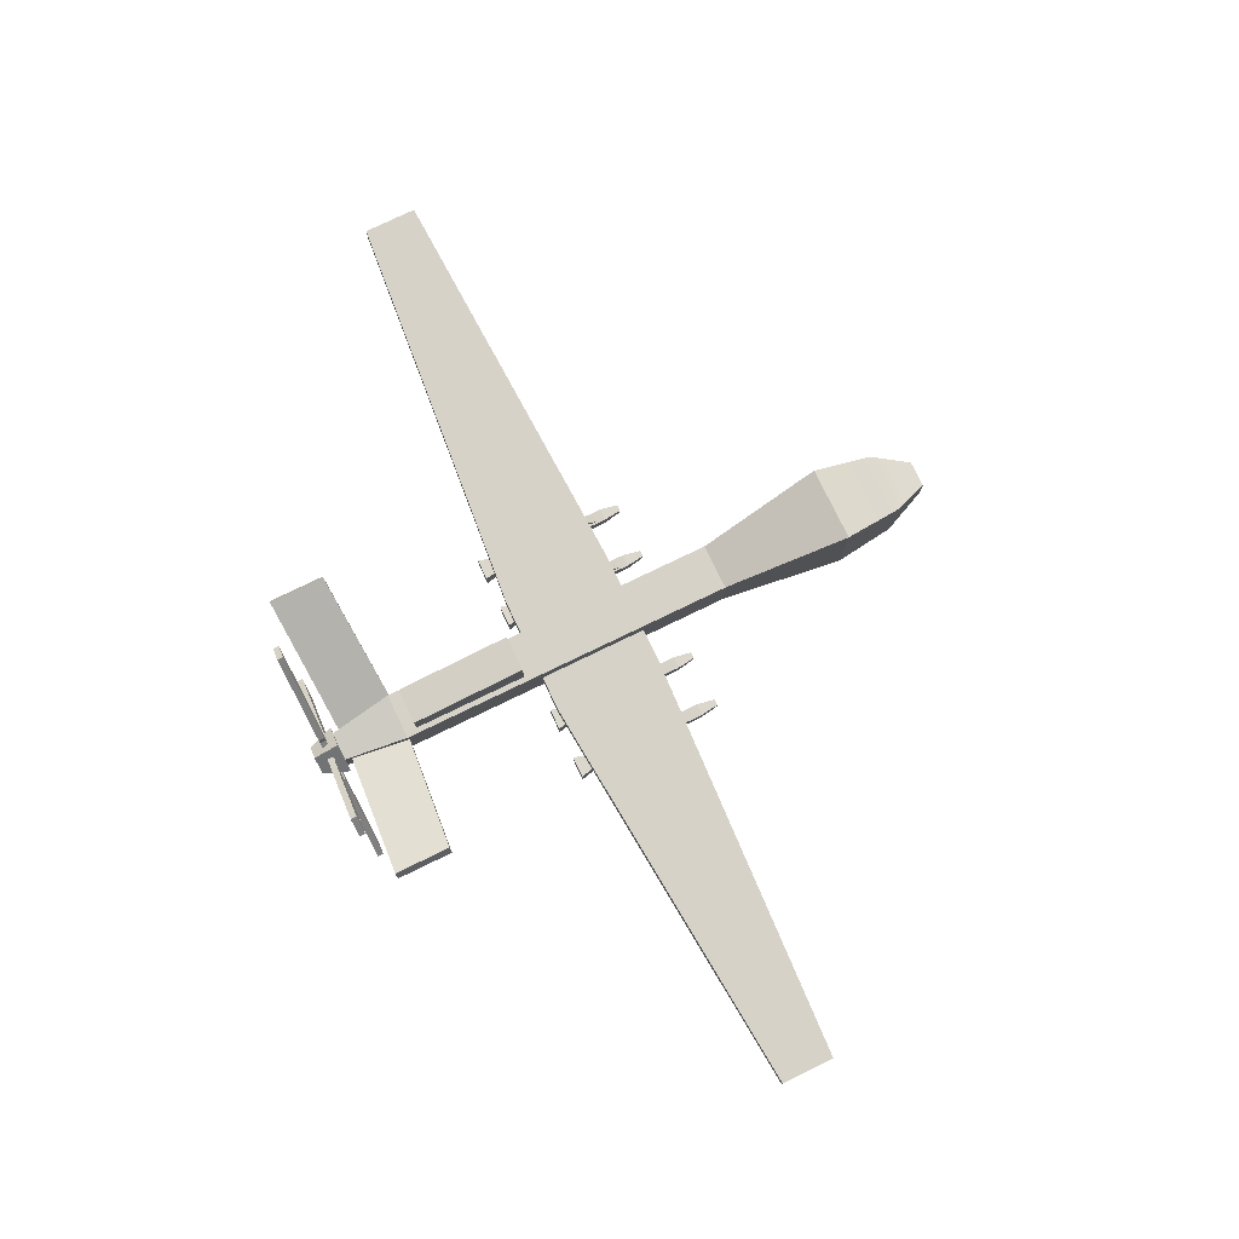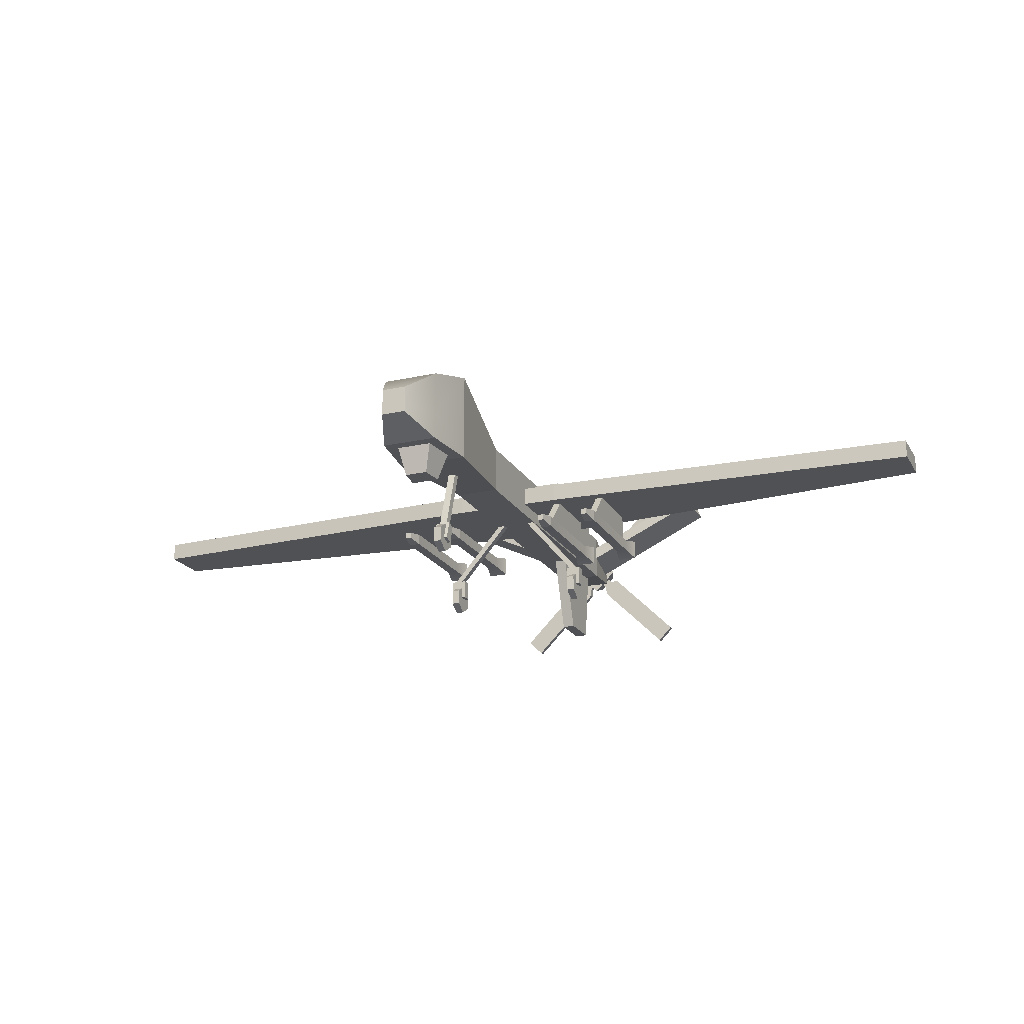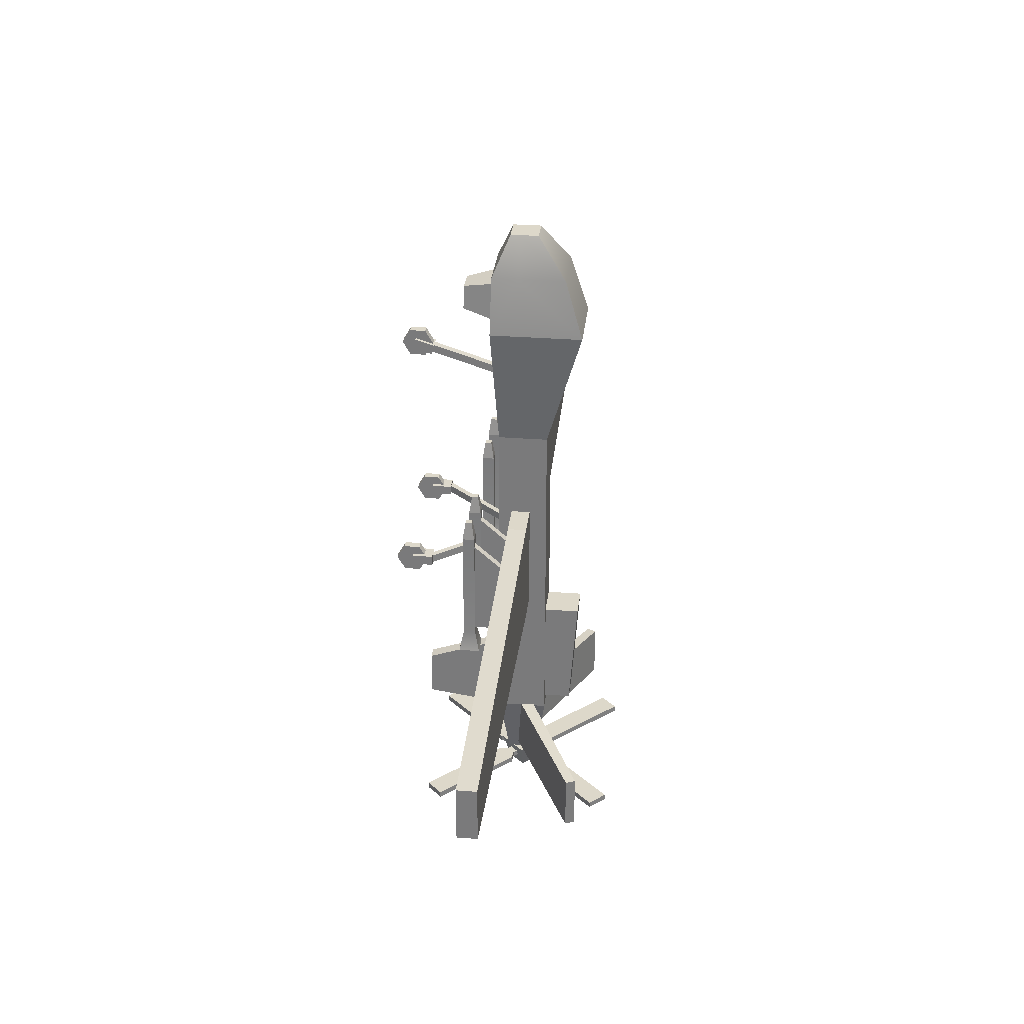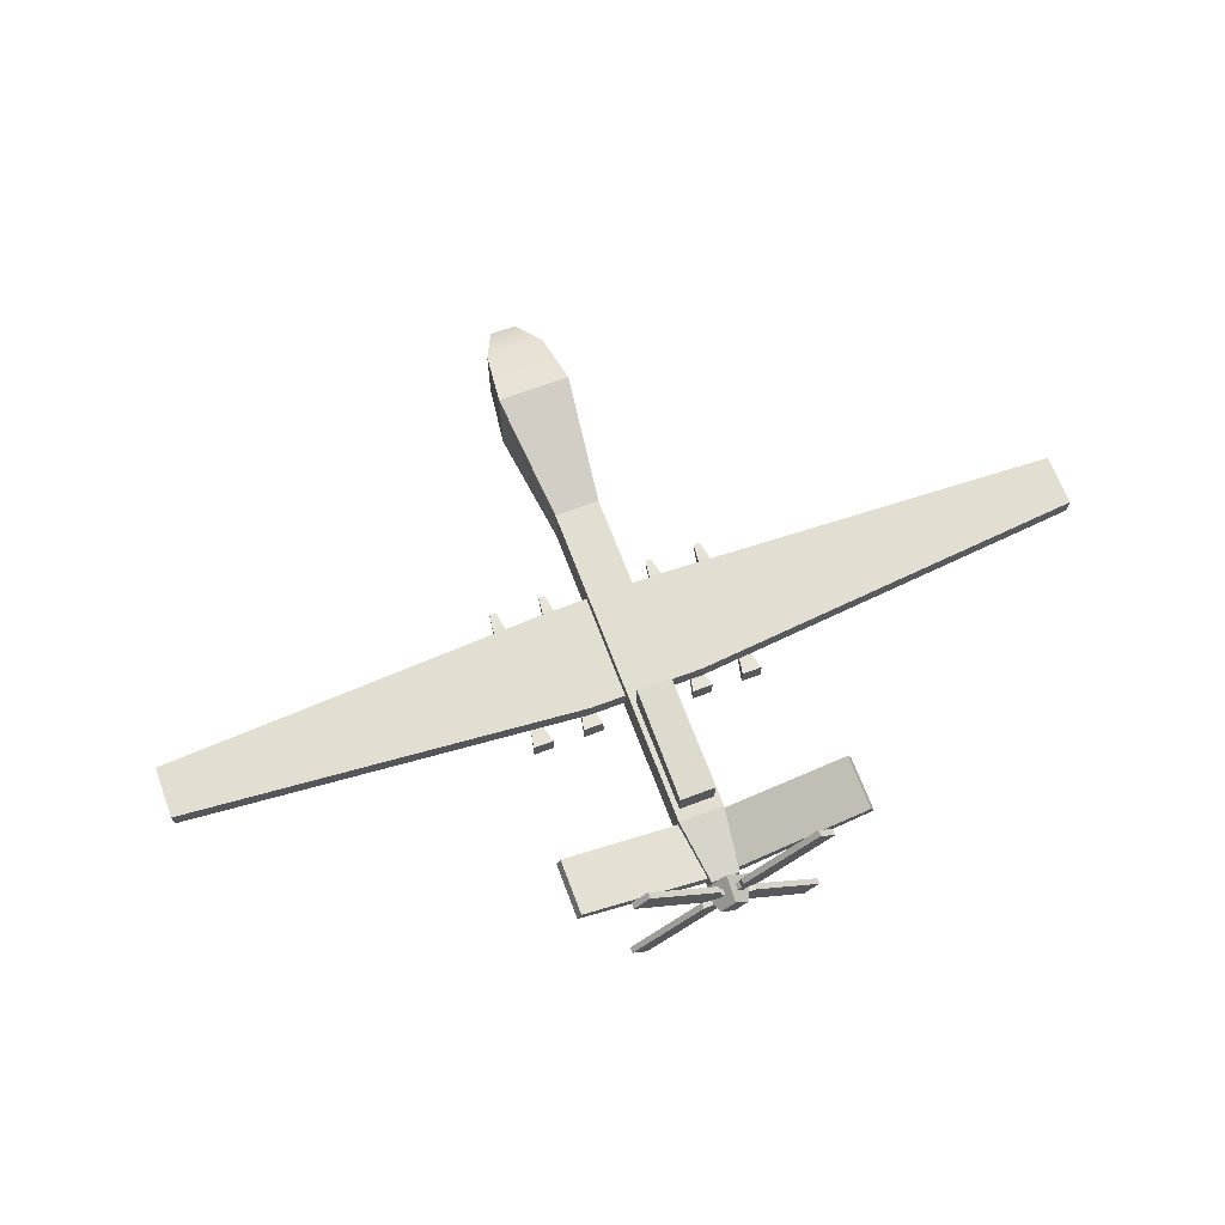
<metadata>
{"format":"obj","ext":"obj","renderer":"f3d","projection":"perspective","resolution":1024,"background":"white","views":[{"elev":77.7,"azim":-115.8,"up":"+Y"},{"elev":-20.1,"azim":22.2,"up":"+Y"},{"elev":31.0,"azim":96.3,"up":"+Z"},{"elev":67.7,"azim":159.4,"up":"+Y"}]}
</metadata>
<code>
v -35.95 154.6 157
v 34.03 154.6 157
v -35.95 230.3 157
v 34.03 230.3 157
v -35.95 230.3 -361.7
v 34.03 230.3 -361.7
v -35.95 154.6 -361.7
v 34.03 154.6 -361.7
v -22.61 215.9 -458
v 20.69 215.9 -458
v 20.69 169 -458
v -22.61 169 -458
v -57.4 142.8 345.5
v 55.49 142.8 345.5
v 55.49 285 345.5
v -57.4 285 345.5
v -20.64 171.2 497.3
v 18.72 171.2 497.3
v 18.72 213.8 497.3
v -20.64 213.8 497.3
v 44.25 258 435.9
v 44.25 144.7 435.9
v -46.17 144.7 435.9
v -46.17 258 435.9
v -27.99 230.3 -169.5
v 26.08 230.3 -169.5
v 26.08 230.3 -343.3
v -27.99 230.3 -343.3
v -27.99 283.6 -169.5
v 26.08 283.6 -169.5
v 26.08 271.2 -343.3
v -27.99 271.2 -343.3
v -21.45 237.7 -169.5
v 19.53 237.7 -169.5
v 19.53 276.2 -169.5
v -21.45 276.2 -169.5
v -35.96 143.2 362.7
v 34.05 143.2 362.7
v 27.08 144.3 418.7
v -28.99 144.3 418.7
v -23.32 98.62 372.8
v 21.41 98.62 372.8
v 16.96 99.37 408.6
v -18.87 99.37 408.6
v -46.16 185.4 435.9
v -57.4 185.4 345.5
v -35.95 185.4 157
v -35.95 185.4 -361.7
v -22.61 185.4 -458
v 20.69 185.4 -458
v 34.03 185.4 -361.7
v 34.03 185.4 157
v 55.49 185.4 345.5
v 44.25 185.4 435.9
v 18.72 185.4 497.3
v -20.64 185.4 497.3
v -89.38 174.5 21.99
v 89.91 174.5 21.99
v -89.38 203.7 21.99
v 89.91 203.7 21.99
v -89.38 203.7 -144.1
v 89.91 203.7 -144.1
v -89.38 174.5 -144.1
v 89.91 174.5 -144.1
v 718.5 174.5 -88.44
v 718.5 174.5 -7.074
v 718.5 203.7 -88.44
v 718.5 203.7 -7.074
v -718 174.5 -88.44
v -718 174.5 -7.074
v -718 203.7 -7.074
v -718 203.7 -88.44
v 0.2651 174.3 -357.4
v 0.2651 196.3 -357.4
v 0.2651 196.3 -447.1
v 0.2651 174.3 -447.1
v 224.5 284.3 -457.7
v 224.5 284.3 -373.1
v 218.3 298.5 -457.7
v 218.3 298.5 -373.1
v -224 284.3 -457.7
v -224 284.3 -373.1
v -217.7 298.5 -373.1
v -217.7 298.5 -457.7
v -9.618 34.31 -289.3
v 10.15 34.31 -289.3
v -9.618 162.7 -244.8
v 10.15 162.7 -244.8
v -9.618 162.7 -377.7
v 10.15 162.7 -377.7
v -9.618 34.31 -359.2
v 10.15 34.31 -359.2
v -178.9 113.9 52.31
v -160.9 113.9 52.31
v -178.9 131.8 52.31
v -160.9 131.8 52.31
v -185.6 138.6 -151.6
v -154.2 138.6 -151.6
v -185.6 107.1 -151.6
v -154.2 107.1 -151.6
v -174.7 118.1 79.64
v -165.1 118.1 79.64
v -165.1 127.7 79.64
v -174.7 127.7 79.64
v -178.9 131.8 -120
v -178.9 113.9 -120
v -160.9 113.9 -120
v -160.9 131.8 -120
v -98.37 113.9 52.31
v -80.39 113.9 52.31
v -98.37 131.8 52.31
v -80.39 131.8 52.31
v -105.1 138.6 -151.6
v -73.67 138.6 -151.6
v -105.1 107.1 -151.6
v -73.67 107.1 -151.6
v -94.19 118.1 79.64
v -84.57 118.1 79.64
v -84.57 127.7 79.64
v -94.19 127.7 79.64
v -98.37 131.8 -120
v -98.37 113.9 -120
v -80.39 113.9 -120
v -80.39 131.8 -120
v -181.2 134.1 -151.6
v -158.7 134.1 -151.6
v -158.7 111.6 -151.6
v -181.2 111.6 -151.6
v -100.6 134.1 -151.6
v -78.12 134.1 -151.6
v -78.12 111.6 -151.6
v -100.6 111.6 -151.6
v 177 113.9 52.31
v 159 113.9 52.31
v 177 131.8 52.31
v 159 131.8 52.31
v 183.7 138.6 -151.6
v 152.3 138.6 -151.6
v 183.7 107.1 -151.6
v 152.3 107.1 -151.6
v 172.8 118.1 79.64
v 163.2 118.1 79.64
v 163.2 127.7 79.64
v 172.8 127.7 79.64
v 177 131.8 -120
v 177 113.9 -120
v 159 113.9 -120
v 159 131.8 -120
v 96.46 113.9 52.31
v 78.47 113.9 52.31
v 96.46 131.8 52.31
v 78.47 131.8 52.31
v 103.2 138.6 -151.6
v 71.75 138.6 -151.6
v 103.2 107.1 -151.6
v 71.75 107.1 -151.6
v 92.27 118.1 79.64
v 82.66 118.1 79.64
v 82.66 127.7 79.64
v 92.27 127.7 79.64
v 96.46 131.8 -120
v 96.46 113.9 -120
v 78.47 113.9 -120
v 78.47 131.8 -120
v 179.3 134.1 -151.6
v 156.8 134.1 -151.6
v 156.8 111.6 -151.6
v 179.3 111.6 -151.6
v 98.73 134.1 -151.6
v 76.2 134.1 -151.6
v 76.2 111.6 -151.6
v 98.73 111.6 -151.6
v 174.2 131.8 37.54
v 162.4 131.8 37.54
v 174.2 174.5 -0.4539
v 162.4 174.5 -0.4539
v 174.2 174.5 -112
v 162.4 174.5 -112
v 174.2 131.8 -112
v 162.4 131.8 -112
v 93.29 131.8 37.54
v 81.51 131.8 37.54
v 93.29 174.5 -0.4539
v 81.51 174.5 -0.4539
v 93.29 174.5 -112
v 81.51 174.5 -112
v 93.29 131.8 -112
v 81.51 131.8 -112
f 17 18 55 56
f 29 30 31 32
f 49 50 11 12
f 7 8 2 1
f 2 8 51 52
f 7 1 47 48
f 5 6 10 9
f 51 8 11 50
f 8 7 12 11
f 7 48 49 12
f 1 2 14 13
f 2 52 53 14
f 4 3 16 15
f 47 1 13 46
f 41 42 43 44
f 14 53 54 22
f 15 16 24 21
f 46 13 23 45
f 22 54 55 18
f 23 22 18 17
f 56 45 23 17
f 21 24 20 19
f 3 4 26 25
f 4 6 27 26
f 6 5 28 27
f 5 3 25 28
f 33 34 35 36
f 26 27 31 30
f 27 28 32 31
f 28 25 29 32
f 25 26 34 33
f 26 30 35 34
f 30 29 36 35
f 29 25 33 36
f 13 14 38 37
f 14 22 39 38
f 22 23 40 39
f 23 13 37 40
f 37 38 42 41
f 38 39 43 42
f 39 40 44 43
f 40 37 41 44
f 16 46 45 24
f 3 47 46 16
f 48 47 3 5
f 49 48 5 9
f 9 10 50 49
f 6 51 50 10
f 52 51 6 4
f 53 52 4 15
f 54 53 15 21
f 55 54 21 19
f 56 55 19 20
f 24 45 56 20
f 57 58 60 59
f 59 60 62 61
f 61 62 64 63
f 63 64 58 57
f 66 65 67 68
f 69 70 71 72
f 58 64 65 66
f 64 62 67 65
f 62 60 68 67
f 60 58 66 68
f 63 57 70 69
f 57 59 71 70
f 59 61 72 71
f 61 63 69 72
f 78 77 79 80
f 81 82 83 84
f 73 76 77 78
f 76 75 79 77
f 75 74 80 79
f 74 73 78 80
f 76 73 82 81
f 73 74 83 82
f 74 75 84 83
f 75 76 81 84
f 85 86 88 87
f 87 88 90 89
f 89 90 92 91
f 91 92 86 85
f 86 92 90 88
f 91 85 87 89
f 101 102 103 104
f 95 96 108 105
f 125 126 127 128
f 106 107 94 93
f 94 107 108 96
f 106 93 95 105
f 93 94 102 101
f 94 96 103 102
f 96 95 104 103
f 95 93 101 104
f 99 106 105 97
f 99 100 107 106
f 108 107 100 98
f 105 108 98 97
f 117 118 119 120
f 111 112 124 121
f 129 130 131 132
f 122 123 110 109
f 110 123 124 112
f 122 109 111 121
f 109 110 118 117
f 110 112 119 118
f 112 111 120 119
f 111 109 117 120
f 115 122 121 113
f 115 116 123 122
f 124 123 116 114
f 121 124 114 113
f 97 98 126 125
f 98 100 127 126
f 100 99 128 127
f 99 97 125 128
f 113 114 130 129
f 114 116 131 130
f 116 115 132 131
f 115 113 129 132
f 141 144 143 142
f 135 145 148 136
f 165 168 167 166
f 146 133 134 147
f 134 136 148 147
f 146 145 135 133
f 133 141 142 134
f 134 142 143 136
f 136 143 144 135
f 135 144 141 133
f 139 137 145 146
f 139 146 147 140
f 148 138 140 147
f 145 137 138 148
f 157 160 159 158
f 151 161 164 152
f 169 172 171 170
f 162 149 150 163
f 150 152 164 163
f 162 161 151 149
f 149 157 158 150
f 150 158 159 152
f 152 159 160 151
f 151 160 157 149
f 155 153 161 162
f 155 162 163 156
f 164 154 156 163
f 161 153 154 164
f 137 165 166 138
f 138 166 167 140
f 140 167 168 139
f 139 168 165 137
f 153 169 170 154
f 154 170 171 156
f 156 171 172 155
f 155 172 169 153
f 173 175 176 174
f 177 179 180 178
f 174 176 178 180
f 179 177 175 173
f 181 183 184 182
f 185 187 188 186
f 182 184 186 188
f 187 185 183 181
v -118 56.7 -19.86
v -106.2 56.7 -19.86
v -18.94 173.1 -22.53
v -7.195 173.1 -22.53
v -18.94 173 -34.28
v -7.195 173 -34.28
v -118 56.59 -31.61
v -106.2 56.59 -31.61
v -124 56.58 -33.17
v -100.2 56.58 -33.17
v -100.2 56.72 -18.29
v -124 56.72 -18.29
v -124 25.9 -32.88
v -100.2 25.9 -32.88
v -100.2 26.04 -18
v -124 26.04 -18
v -106 35.8 -46.09
v -106 11.93 -46.09
v -106 0 -25.42
v -106 11.93 -4.745
v -106 35.8 -4.745
v -106 47.74 -25.42
v -118.2 35.8 -46.09
v -118.2 11.93 -46.09
v -118.2 0 -25.42
v -118.2 11.93 -4.745
v -118.2 35.8 -4.745
v -118.2 47.74 -25.42
v -106 23.87 -25.42
v -118.2 23.87 -25.42
v 116 56.7 -19.86
v 104.3 56.7 -19.86
v 17.03 173.1 -22.53
v 5.281 173.1 -22.53
v 17.03 173 -34.28
v 5.281 173 -34.28
v 116 56.59 -31.61
v 104.3 56.59 -31.61
v 122.1 56.58 -33.17
v 98.26 56.58 -33.17
v 98.26 56.72 -18.29
v 122.1 56.72 -18.29
v 122.1 25.9 -32.88
v 98.26 25.9 -32.88
v 98.26 26.04 -18
v 122.1 26.04 -18
v 104 35.8 -46.09
v 104 11.93 -46.09
v 104 0 -25.42
v 104 11.93 -4.745
v 104 35.8 -4.745
v 104 47.74 -25.42
v 116.3 35.8 -46.09
v 116.3 11.93 -46.09
v 116.3 0 -25.42
v 116.3 11.93 -4.745
v 116.3 35.8 -4.745
v 116.3 47.74 -25.42
v 104 23.87 -25.42
v 116.3 23.87 -25.42
f 189 190 192 191
f 191 192 194 193
f 193 194 196 195
f 201 202 203 204
f 190 196 194 192
f 195 189 191 193
f 195 196 198 197
f 196 190 199 198
f 190 189 200 199
f 189 195 197 200
f 197 198 202 201
f 198 199 203 202
f 199 200 204 203
f 200 197 201 204
f 205 206 212 211
f 206 207 213 212
f 207 208 214 213
f 208 209 215 214
f 209 210 216 215
f 210 205 211 216
f 206 205 217
f 207 206 217
f 208 207 217
f 209 208 217
f 210 209 217
f 205 210 217
f 211 212 218
f 212 213 218
f 213 214 218
f 214 215 218
f 215 216 218
f 216 211 218
f 219 221 222 220
f 221 223 224 222
f 223 225 226 224
f 231 234 233 232
f 220 222 224 226
f 225 223 221 219
f 225 227 228 226
f 226 228 229 220
f 220 229 230 219
f 219 230 227 225
f 227 231 232 228
f 228 232 233 229
f 229 233 234 230
f 230 234 231 227
f 235 241 242 236
f 236 242 243 237
f 237 243 244 238
f 238 244 245 239
f 239 245 246 240
f 240 246 241 235
f 236 247 235
f 237 247 236
f 238 247 237
f 239 247 238
f 240 247 239
f 235 247 240
f 241 248 242
f 242 248 243
f 243 248 244
f 244 248 245
f 245 248 246
f 246 248 241
v -6.83 49.71 299
v 4.917 49.71 299
v -6.83 160.5 263.1
v 4.917 160.5 263.1
v -6.83 157 251.9
v 4.917 157 251.9
v -6.83 46.23 287.8
v 4.917 46.23 287.8
v -12.32 45.77 286.3
v 10.41 45.77 286.3
v 10.41 50.17 300.5
v -12.32 50.17 300.5
v -12.32 16.46 295.4
v 10.41 16.46 295.4
v 10.41 20.86 309.6
v -12.32 20.86 309.6
v 5.171 35.8 281.6
v 5.171 11.93 281.6
v 5.171 0 302.3
v 5.171 11.93 323
v 5.171 35.8 323
v 5.171 47.74 302.3
v -7.084 35.8 281.6
v -7.084 11.93 281.6
v -7.084 0 302.3
v -7.084 11.93 323
v -7.084 35.8 323
v -7.084 47.74 302.3
v 5.171 23.87 302.3
v -7.084 23.87 302.3
f 249 250 252 251
f 251 252 254 253
f 253 254 256 255
f 261 262 263 264
f 250 256 254 252
f 255 249 251 253
f 255 256 258 257
f 256 250 259 258
f 250 249 260 259
f 249 255 257 260
f 257 258 262 261
f 258 259 263 262
f 259 260 264 263
f 260 257 261 264
f 265 266 272 271
f 266 267 273 272
f 267 268 274 273
f 268 269 275 274
f 269 270 276 275
f 270 265 271 276
f 266 265 277
f 267 266 277
f 268 267 277
f 269 268 277
f 270 269 277
f 265 270 277
f 271 272 278
f 272 273 278
f 273 274 278
f 274 275 278
f 275 276 278
f 276 271 278
v -0.9566 156 -458.5
v -0.956 170.4 -497.3
v 35.51 192.5 -458.5
v 21.09 192.5 -497.3
v -0.9566 228.9 -458.5
v -0.9572 214.5 -497.3
v -37.42 192.5 -458.5
v -23 192.5 -497.3
v 14.74 166.3 -471.2
v 14.74 166.3 -480.4
v 25.22 176.8 -471.2
v 25.22 176.8 -480.4
v -16.65 218.6 -471.2
v -16.65 218.6 -480.4
v -27.13 208.2 -471.2
v -27.13 208.2 -480.4
v 16.1 151.7 -471.2
v 16.1 151.7 -480.4
v 39.76 175.4 -480.4
v 39.76 175.4 -471.2
v -18.01 233.2 -471.2
v -18.01 233.2 -480.4
v -41.67 209.5 -480.4
v -41.67 209.5 -471.2
v 125.6 42.28 -471.2
v 125.6 42.28 -480.4
v 149.2 65.94 -480.4
v 149.2 65.94 -471.2
v -127.5 342.6 -471.2
v -127.5 342.6 -480.4
v -151.1 319 -480.4
v -151.1 319 -471.2
v -114.4 329.6 -480.4
v -114.4 329.6 -471.2
v -138.1 305.9 -471.2
v -138.1 305.9 -480.4
v 136.2 79 -480.4
v 112.5 55.34 -480.4
v 112.5 55.34 -471.2
v 136.2 79 -471.2
v 122.3 92.89 -480.4
v 98.62 69.23 -480.4
v 98.62 69.23 -471.2
v 122.3 92.89 -471.2
v -100.5 315.7 -480.4
v -100.5 315.7 -471.2
v -124.2 292 -471.2
v -124.2 292 -480.4
v 25.22 208.2 -471.2
v 25.22 208.2 -480.4
v 14.74 218.6 -471.2
v 14.74 218.6 -480.4
v -27.13 176.8 -471.2
v -27.13 176.8 -480.4
v -16.65 166.3 -471.2
v -16.65 166.3 -480.4
v 39.76 209.5 -471.2
v 39.76 209.5 -480.4
v 16.1 233.2 -480.4
v 16.1 233.2 -471.2
v -41.67 175.4 -471.2
v -41.67 175.4 -480.4
v -18.01 151.7 -480.4
v -18.01 151.7 -471.2
v 149.2 319 -471.2
v 149.2 319 -480.4
v 125.6 342.6 -480.4
v 125.6 342.6 -471.2
v -151.1 65.94 -471.2
v -151.1 65.94 -480.4
v -127.5 42.28 -480.4
v -127.5 42.28 -471.2
v -138.1 79 -480.4
v -138.1 79 -471.2
v -114.4 55.34 -471.2
v -114.4 55.34 -480.4
v 112.5 329.6 -480.4
v 136.2 305.9 -480.4
v 136.2 305.9 -471.2
v 112.5 329.6 -471.2
v 98.62 315.7 -480.4
v 122.3 292 -480.4
v 122.3 292 -471.2
v 98.62 315.7 -471.2
v -124.2 92.89 -480.4
v -124.2 92.89 -471.2
v -100.5 69.23 -471.2
v -100.5 69.23 -480.4
f 279 280 282 281
f 281 282 284 283
f 283 284 286 285
f 285 286 280 279
f 280 286 284 282
f 285 279 281 283
f 303 304 305 306
f 289 290 292 291
f 307 308 309 310
f 293 294 288 287
f 288 294 292 290
f 293 287 289 291
f 287 288 296 295
f 288 290 297 296
f 290 289 298 297
f 289 287 295 298
f 291 292 300 299
f 292 294 301 300
f 294 293 302 301
f 293 291 299 302
f 295 296 320 321
f 296 297 319 320
f 297 298 322 319
f 298 295 321 322
f 299 300 323 324
f 300 301 326 323
f 301 302 325 326
f 302 299 324 325
f 312 311 308 307
f 313 312 307 310
f 314 313 310 309
f 311 314 309 308
f 316 315 305 304
f 317 316 304 303
f 318 317 303 306
f 315 318 306 305
f 320 319 315 316
f 321 320 316 317
f 322 321 317 318
f 319 322 318 315
f 324 323 311 312
f 325 324 312 313
f 326 325 313 314
f 323 326 314 311
f 343 344 345 346
f 329 330 332 331
f 347 348 349 350
f 333 334 328 327
f 328 334 332 330
f 333 327 329 331
f 327 328 336 335
f 328 330 337 336
f 330 329 338 337
f 329 327 335 338
f 331 332 340 339
f 332 334 341 340
f 334 333 342 341
f 333 331 339 342
f 335 336 360 361
f 336 337 359 360
f 337 338 362 359
f 338 335 361 362
f 339 340 363 364
f 340 341 366 363
f 341 342 365 366
f 342 339 364 365
f 352 351 348 347
f 353 352 347 350
f 354 353 350 349
f 351 354 349 348
f 356 355 345 344
f 357 356 344 343
f 358 357 343 346
f 355 358 346 345
f 360 359 355 356
f 361 360 356 357
f 362 361 357 358
f 359 362 358 355
f 364 363 351 352
f 365 364 352 353
f 366 365 353 354
f 363 366 354 351

</code>
